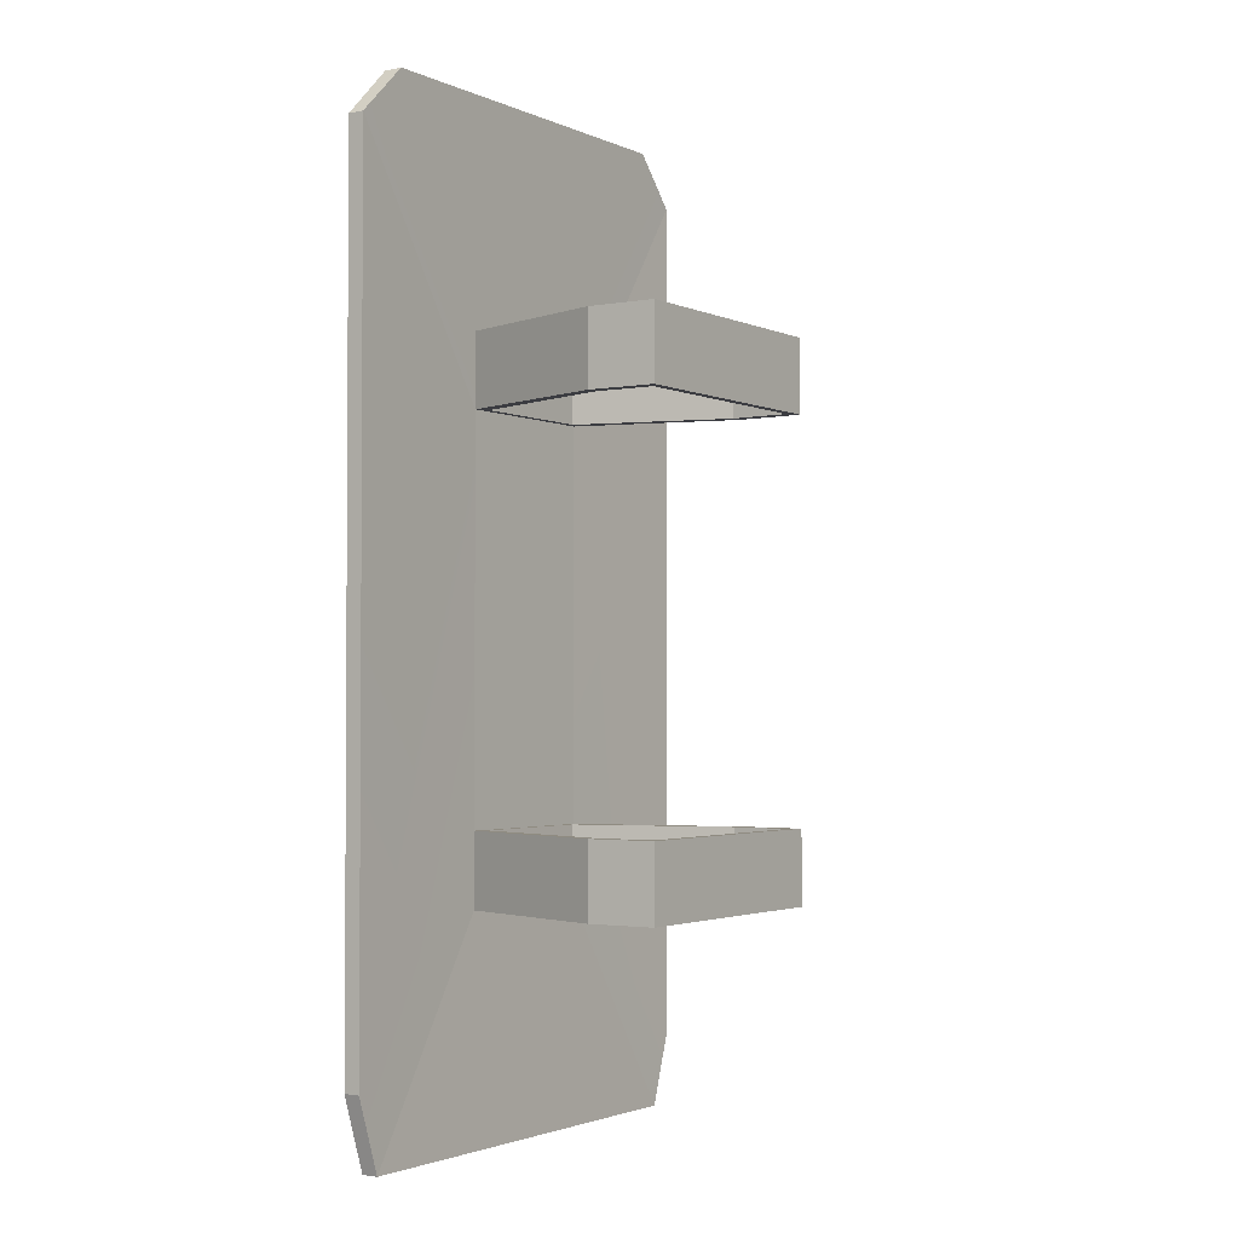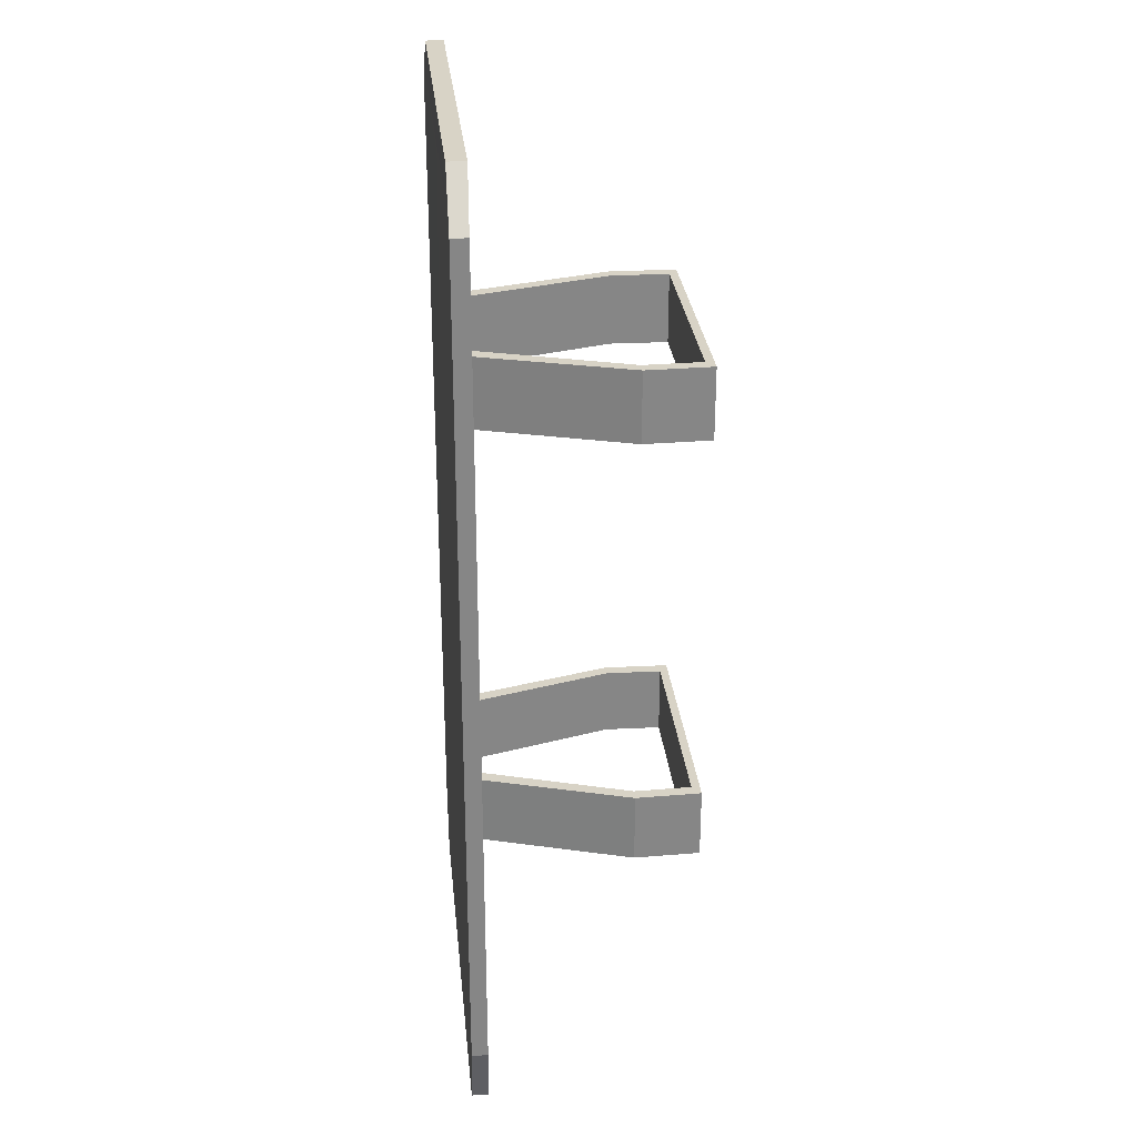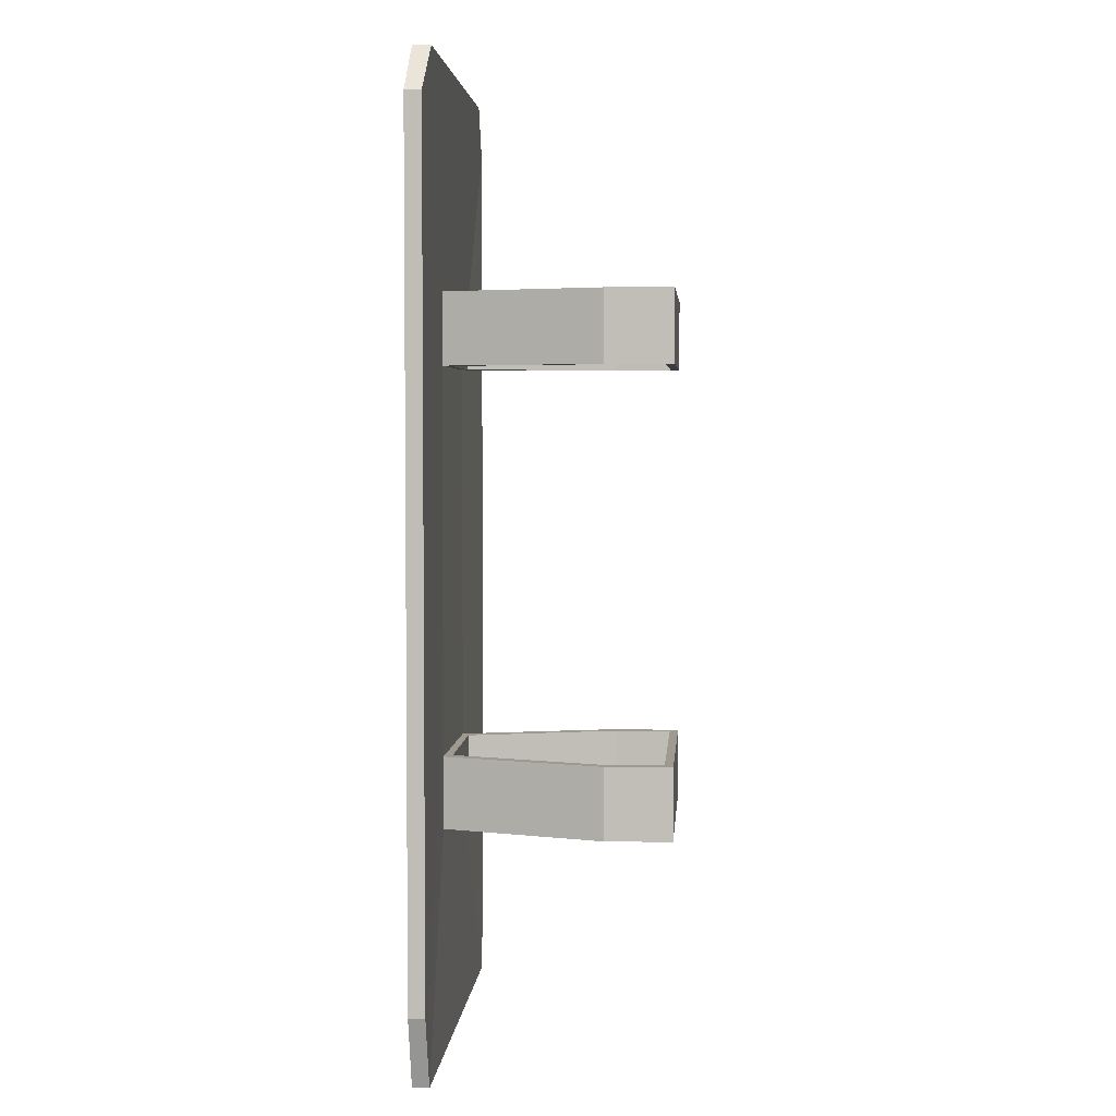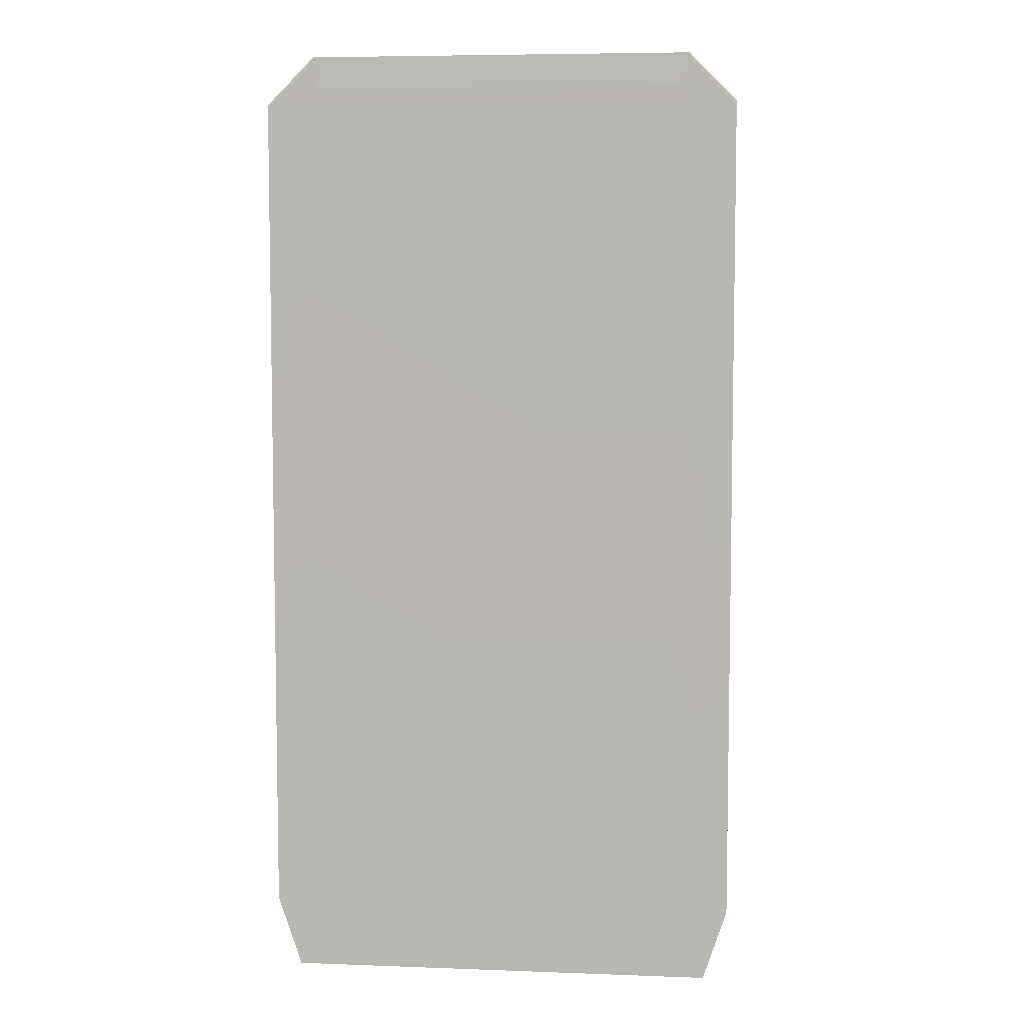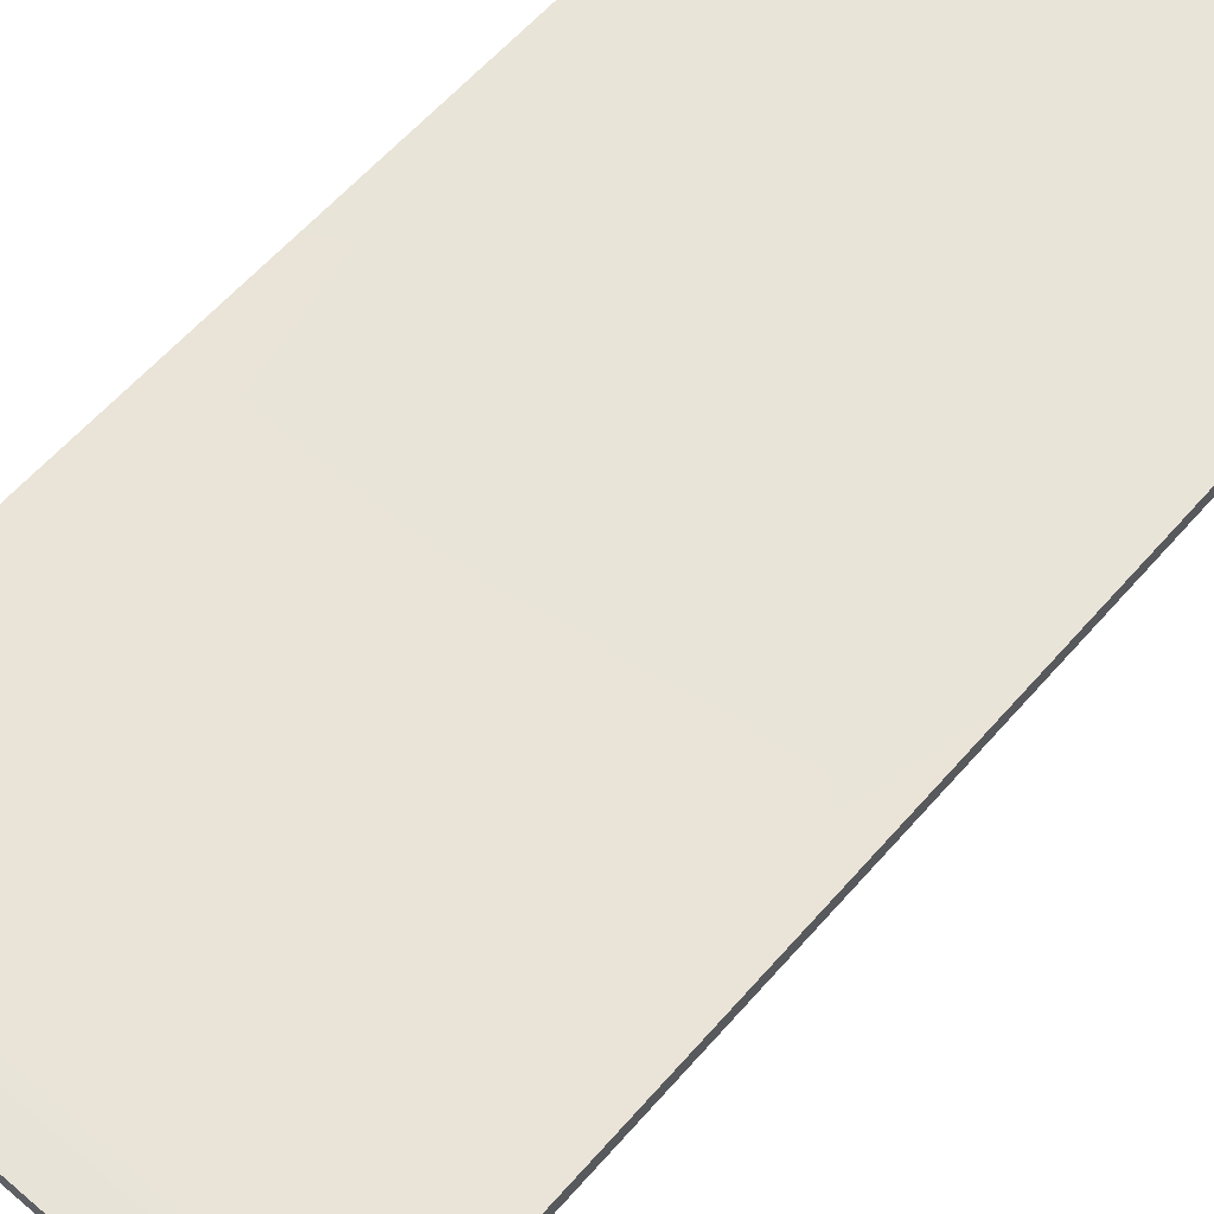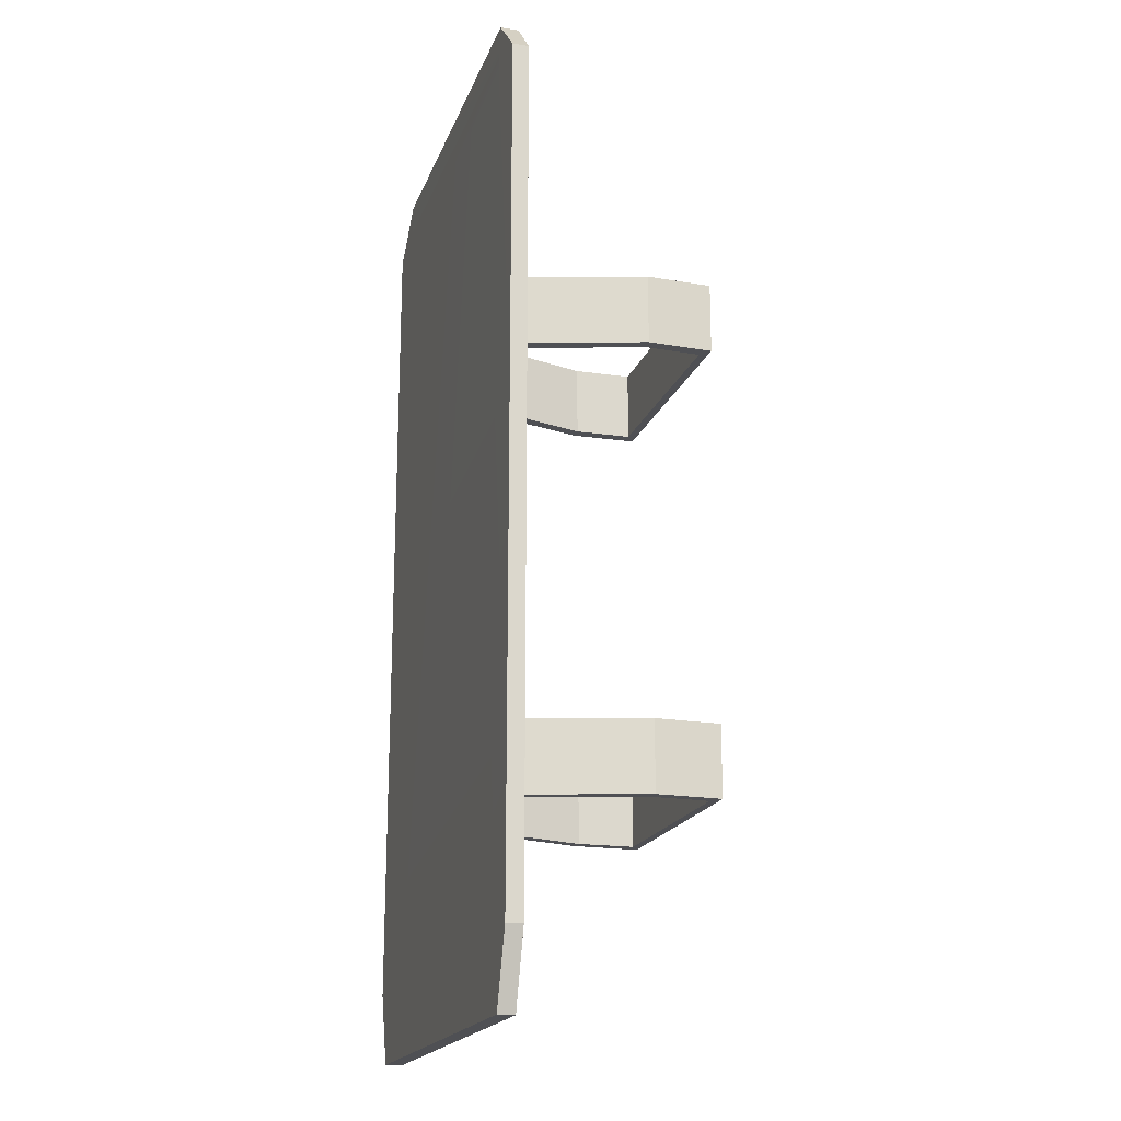
<metadata>
{"format":"obj","ext":"obj","renderer":"f3d","projection":"perspective","resolution":1024,"background":"white","views":[{"elev":-2.2,"azim":-56.0,"up":"+Z"},{"elev":28.2,"azim":-95.8,"up":"+Z"},{"elev":3.6,"azim":-85.7,"up":"+Z"},{"elev":6.4,"azim":-173.8,"up":"+Z"},{"elev":60.4,"azim":40.9,"up":"+Y"},{"elev":-19.1,"azim":-106.7,"up":"+Z"}]}
</metadata>
<code>
o Cube.001
v -0.1604 0.4736 0.4
v 0.1653 0.4736 0.4
v 0.1402 0.4591 0.4
v -0.1352 0.4591 0.4
v -0.1352 0.4591 0.55
v -0.1604 0.4736 0.55
v -0.2656 0.1396 0.55
v -0.2405 0.1396 0.55
v 0.1402 0.4591 0.55
v -0.137 0.4578 -0.55
v 0.1402 0.4591 -0.55
v 0.1402 0.4591 -0.4
v -0.137 0.4578 -0.4
v 0.1653 0.4736 -0.4
v -0.1595 0.4749 -0.4
v -0.1595 0.4749 -0.55
v 0.1653 0.4736 -0.55
v 0.1653 0.4736 0.55
v 0.2343 0.1396 0.55
v 0.2594 0.1396 0.55
v -0.2405 0.1396 -0.4
v -0.2405 0.1396 -0.55
v -0.2656 0.1396 -0.55
v 0.2594 0.1396 0.4
v 0.2557 0.000971 0.55
v 0.2557 0.000971 0.4
v -0.2373 0.01876 -0.4
v -0.2373 0.01876 -0.55
v 0.2311 0.01876 0.55
v 0.2343 0.1396 -0.4
v 0.2343 0.1396 -0.55
v 0.2311 0.01876 -0.55
v 0.2311 0.01876 -0.4
v 0.2594 0.1396 -0.4
v -0.2656 0.1396 0.4
v 0.2343 0.1396 0.4
v 0.2594 0.1396 -0.55
v -0.2405 0.1396 0.4
v -0.2656 0.1396 -0.4
v -0.2373 0.01876 0.4
v -0.2373 0.01876 0.55
v 0.2311 0.01876 0.4
v -0.262 0.000971 0.4
v -0.262 0.000971 -0.55
v 0.258 0.000971 -0.55
v -0.262 0.000971 0.55
v 0.2557 0.000971 -0.4
v -0.262 0.000971 -0.4
v 0.4993 0.4664 0.9
v 0.3993 0.4613 1
v 0.3993 0.4987 1
v -0.4007 0.4987 1
v -0.4007 0.4613 1
v 0.4993 0.5001 -0.85
v 0.4993 0.4664 -0.85
v 0.4493 0.4658 -1
v 0.4493 0.5002 -1
v -0.3945 0.5001 0.8916
v -0.5007 0.5001 0.9
v -0.3945 0.5001 0.9327
v -0.5007 0.4664 0.9
v -0.4507 0.5002 -1
v -0.4507 0.4658 -1
v 0.4993 0.5001 0.9
v 0.3962 0.5001 0.8916
v 0.3962 0.5001 0.9327
v 0.3962 0.5001 -0.9026
v -0.3945 0.5001 -0.9026
v -0.5007 0.4664 -0.85
v -0.5007 0.5001 -0.85
v -0.3945 0.5001 -0.9401
v 0.3962 0.5001 -0.9401
f 1 2 3 4
f 5 6 7 8
f 4 3 9 5
f 10 11 12 13
f 14 15 13 12
f 16 17 11 10
f 18 9 19 20
f 10 13 21 22
f 18 6 5 9
f 16 10 22 23
f 24 20 25 26
f 22 21 27 28
f 20 19 29 25
f 30 31 32 33
f 14 12 30 34
f 6 1 35 7
f 9 3 36 19
f 11 17 37 31
f 3 2 24 36
f 4 5 8 38
f 2 18 20 24
f 1 4 38 35
f 17 14 34 37
f 13 15 39 21
f 15 16 23 39
f 12 11 31 30
f 40 41 29 42
f 28 27 33 32
f 43 40 42 26
f 44 28 32 45
f 8 7 46 41
f 34 30 33 47
f 7 35 43 46
f 31 37 45 32
f 37 34 47 45
f 36 24 26 42
f 39 23 44 48
f 35 38 40 43
f 19 36 42 29
f 21 39 48 27
f 38 8 41 40
f 23 22 28 44
f 48 44 45 47
f 27 48 47 33
f 46 43 26 25
f 41 46 25 29
f 2 49 50 18
f 51 52 53 50
f 54 55 56 57
f 58 59 52 60
f 59 61 53 52
f 62 57 56 63
f 16 63 56 17
f 64 65 66 51
f 18 50 53 6
f 61 1 6 53
f 60 52 51 66
f 65 58 60 66
f 67 68 58 65
f 69 15 1 61
f 15 14 2 1
f 54 67 65 64
f 70 69 61 59
f 68 70 59 58
f 51 50 49 64
f 14 55 49 2
f 17 56 55 14
f 71 62 70 68
f 62 63 69 70
f 57 72 67 54
f 63 16 15 69
f 72 71 68 67
f 64 49 55 54
f 72 57 62 71

</code>
